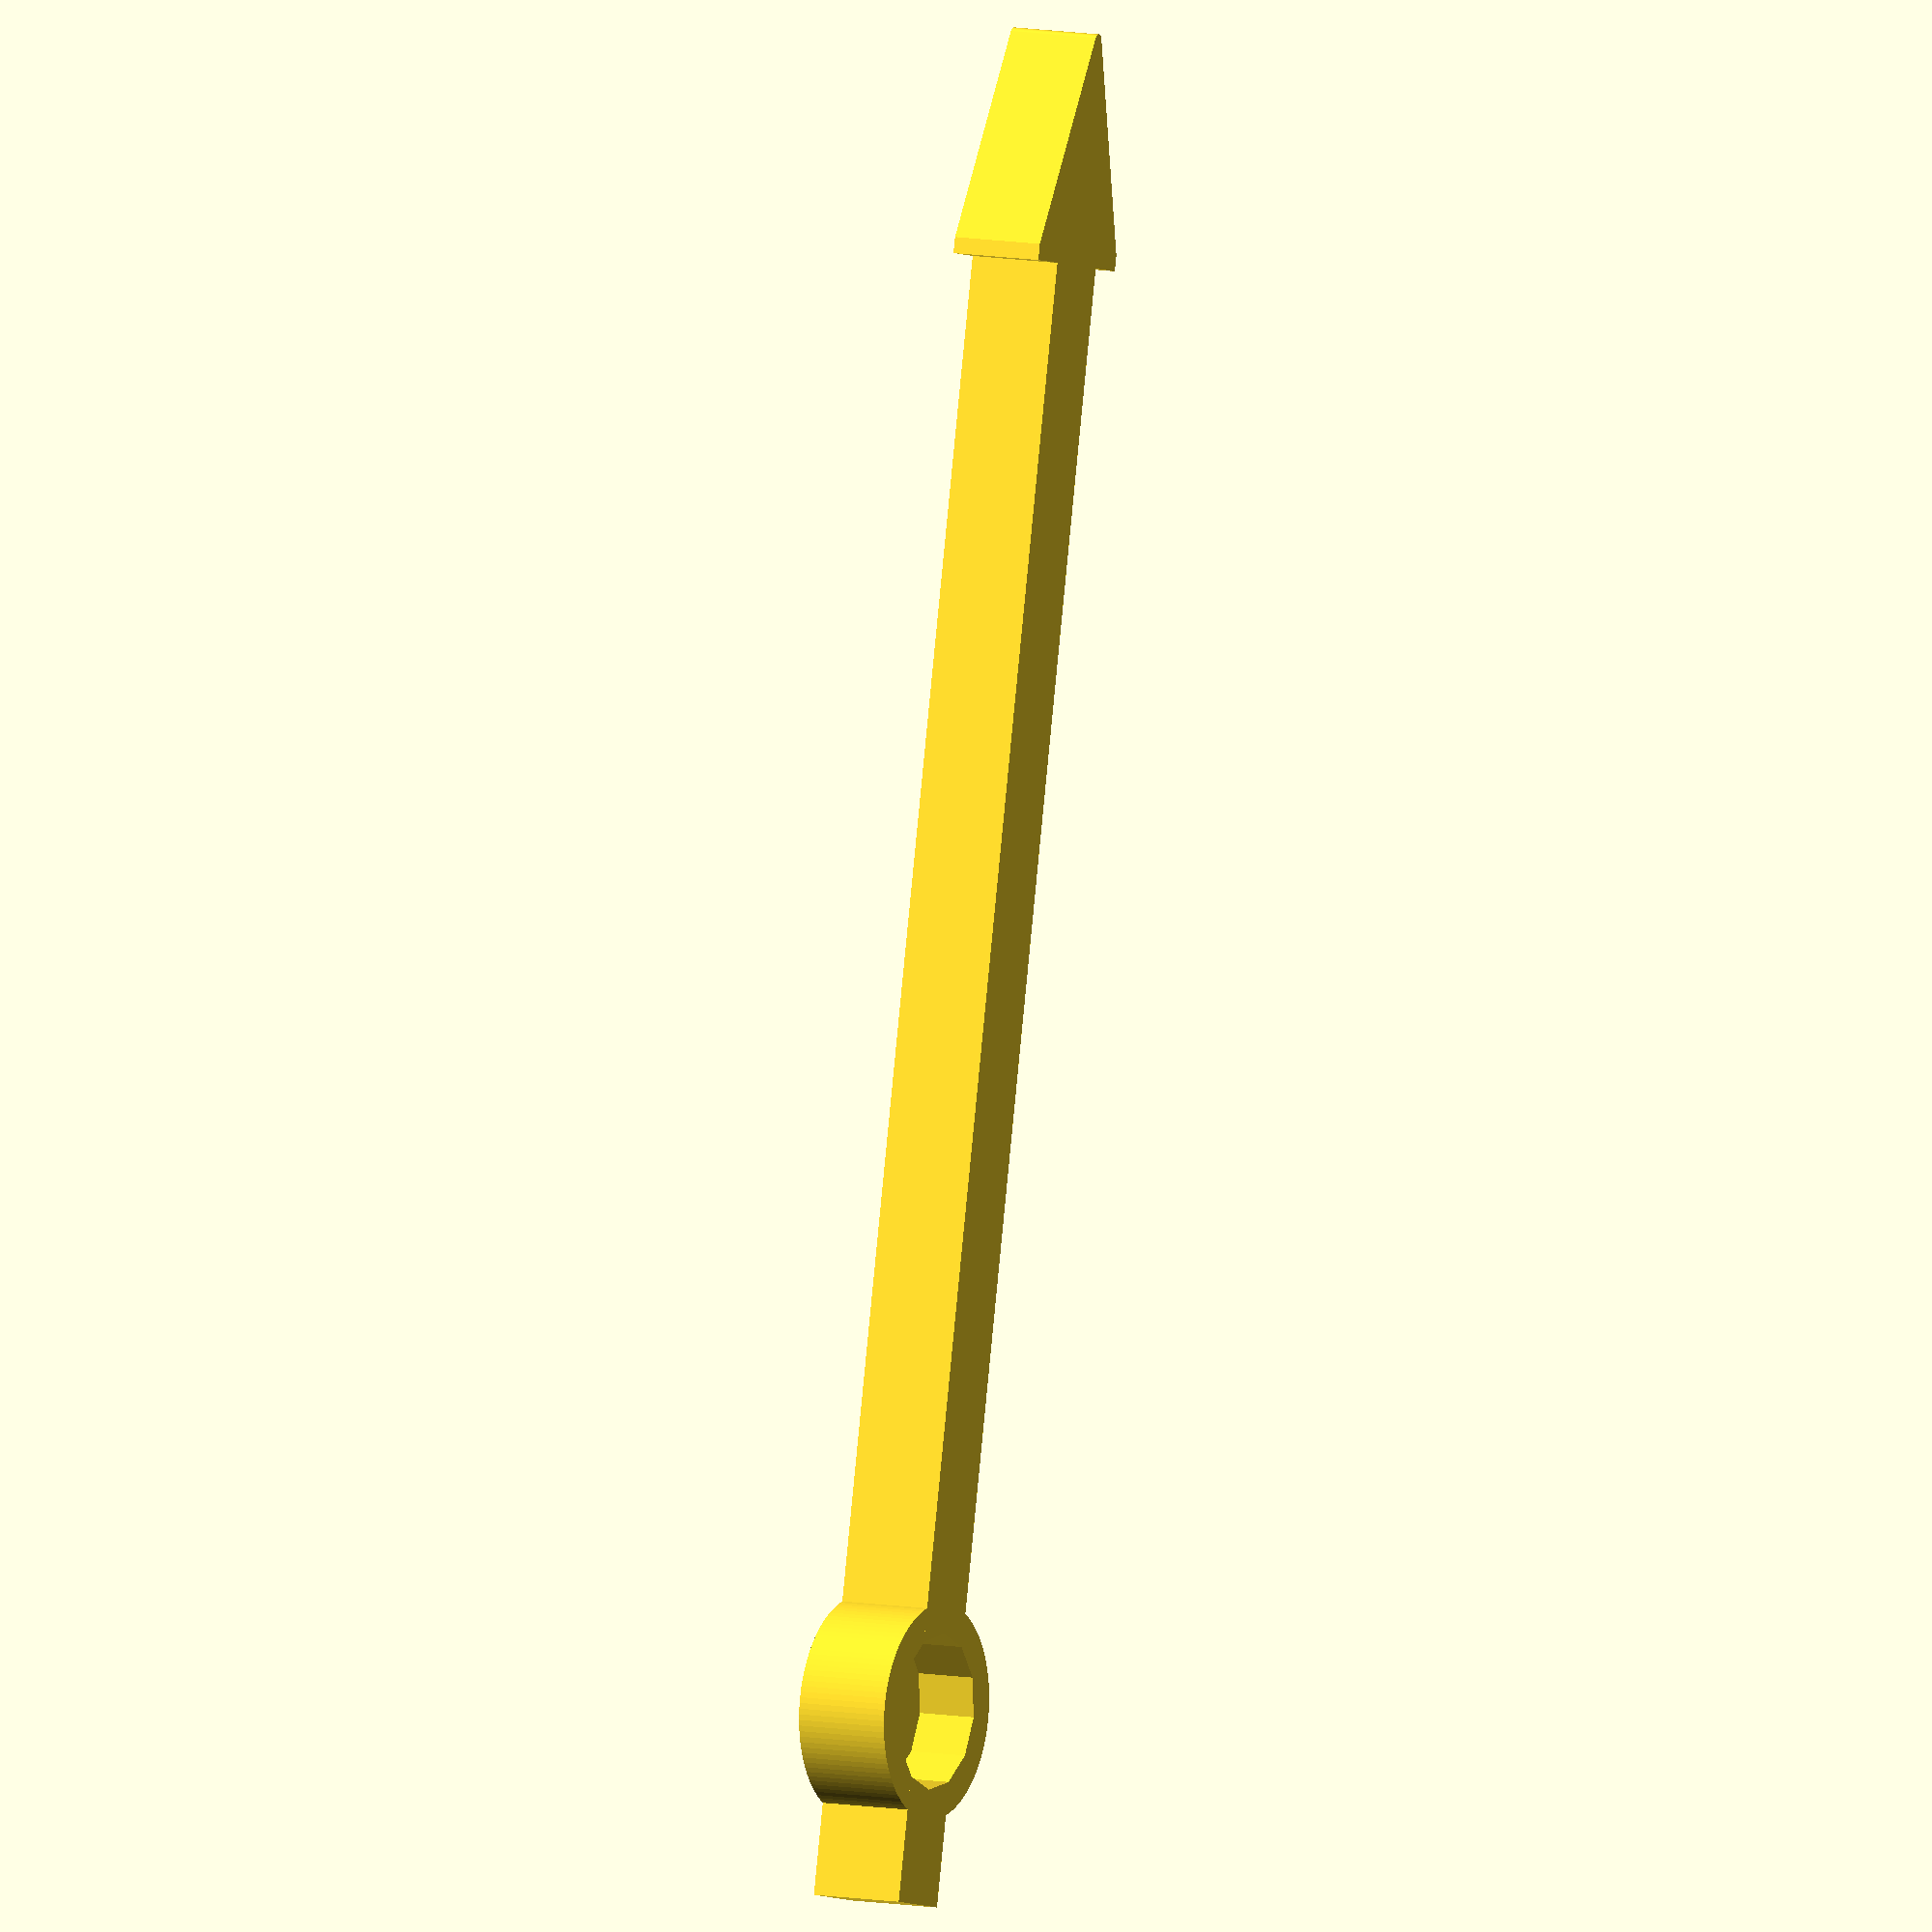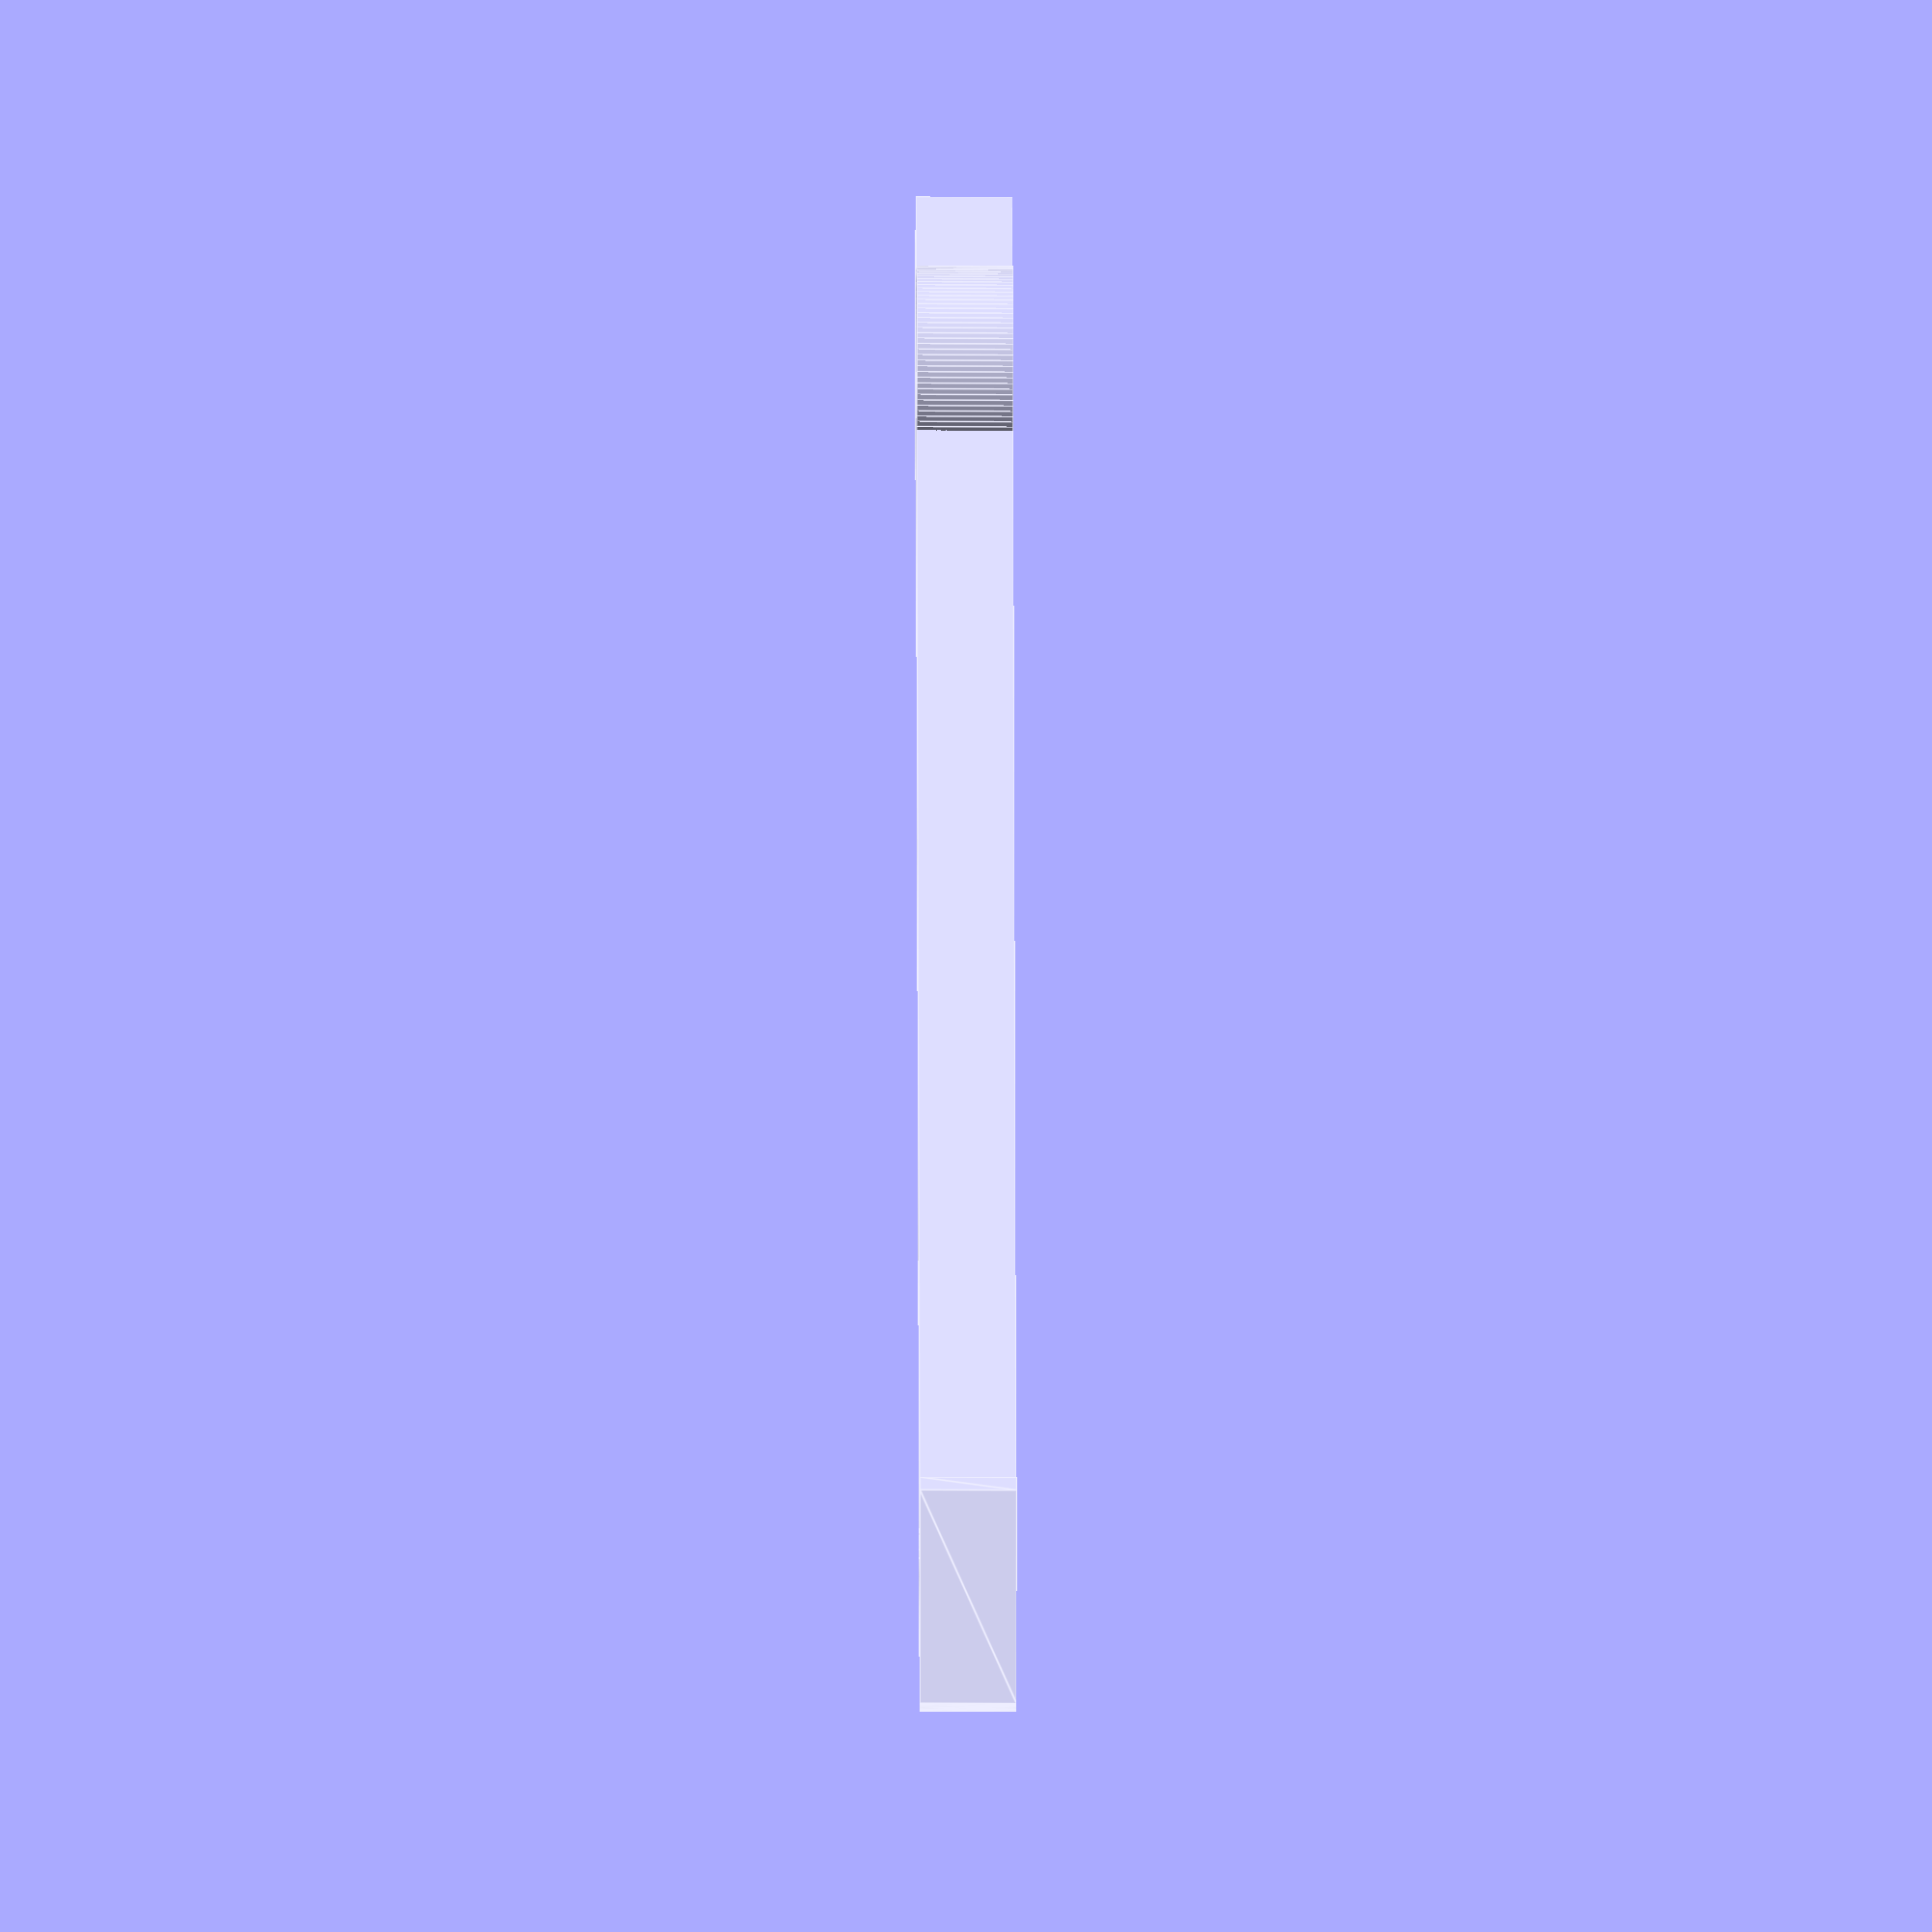
<openscad>
difference() {
    union() {
        cylinder(r=6.75/2, h=3, $fn=120);
        translate([-6, -1.25, 0]) cube([52,2.5,3]);
        hull() {
            translate([45, -2.5, 0]) cube([.5, 5, 3]);
            translate([52, 0, 0]) cylinder(r=.2, h=3, $fn=120);
        }
    }
    translate([0,0,1.1]) cylinder(r=4.85/2, h=2, $fn=12);
    translate([0,0,-.1]) cylinder(r=.75, h=4, $fn=120);
}

</openscad>
<views>
elev=171.5 azim=101.5 roll=241.1 proj=o view=solid
elev=202.4 azim=285.2 roll=270.5 proj=o view=edges
</views>
